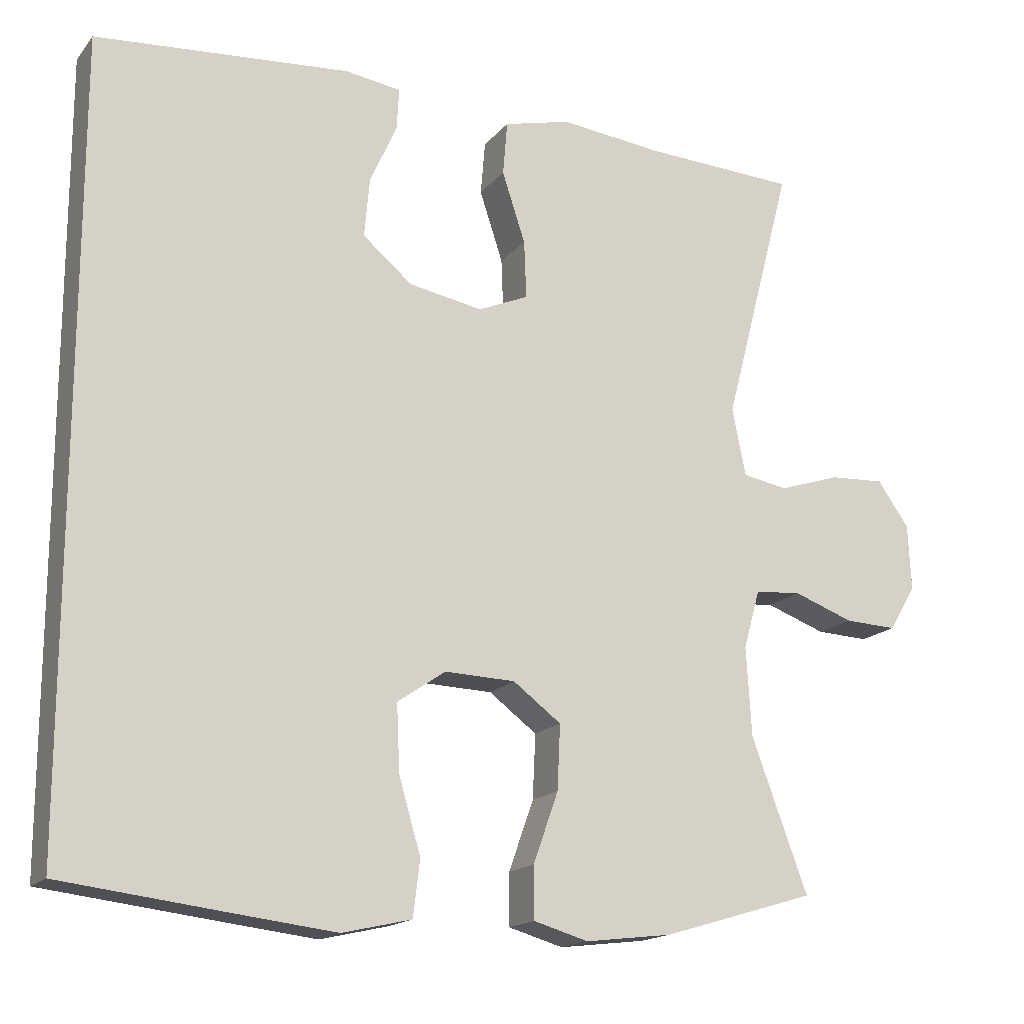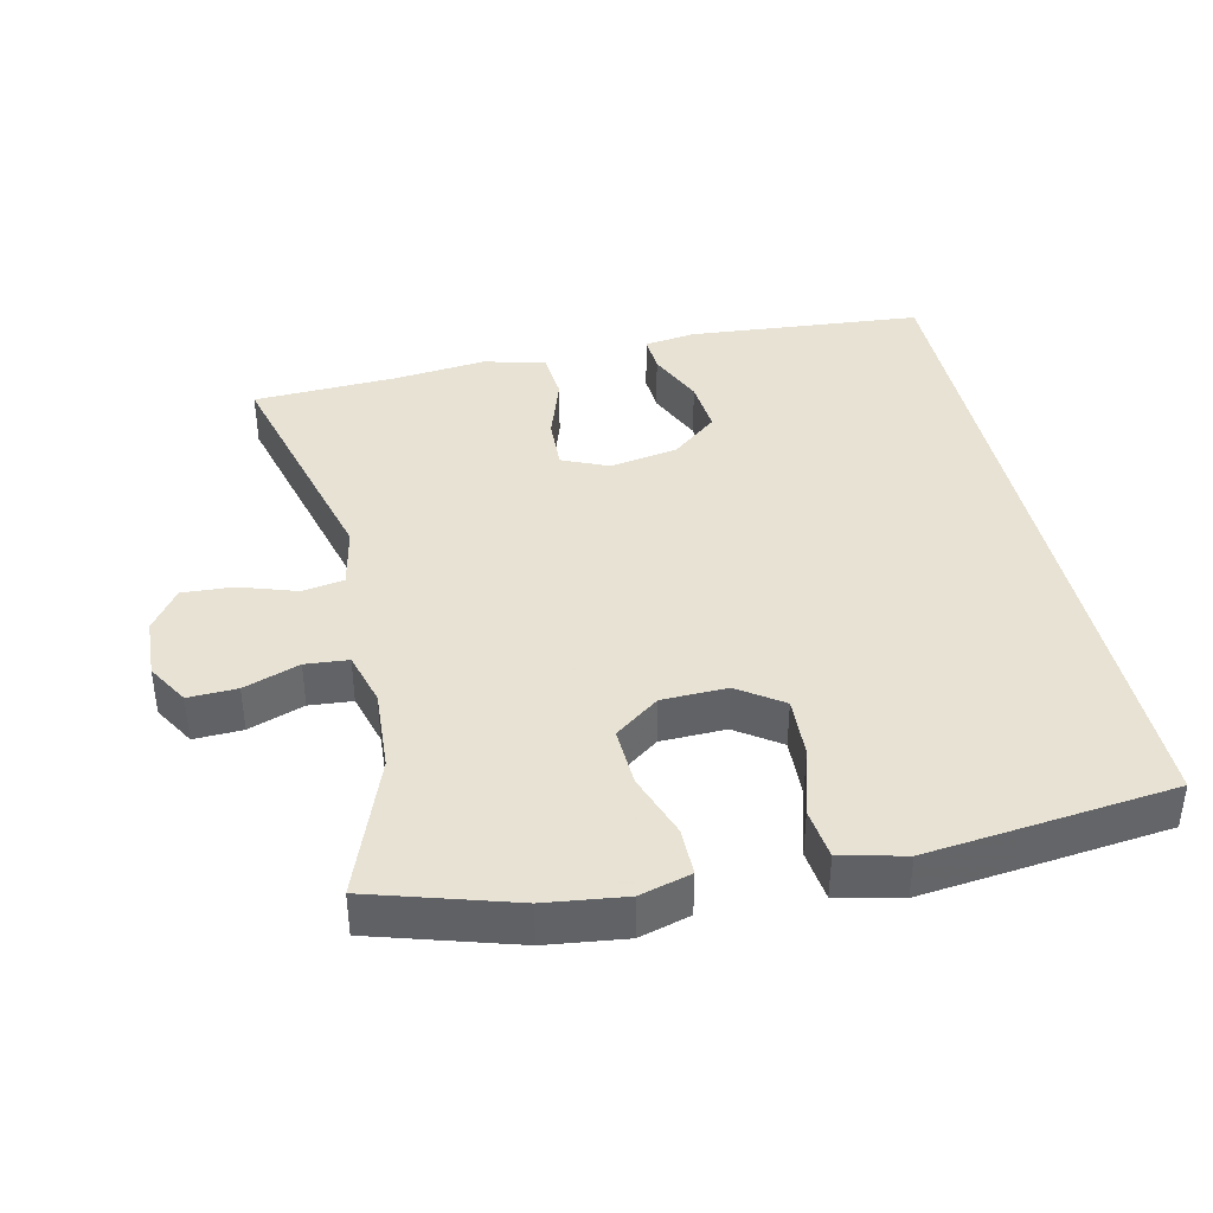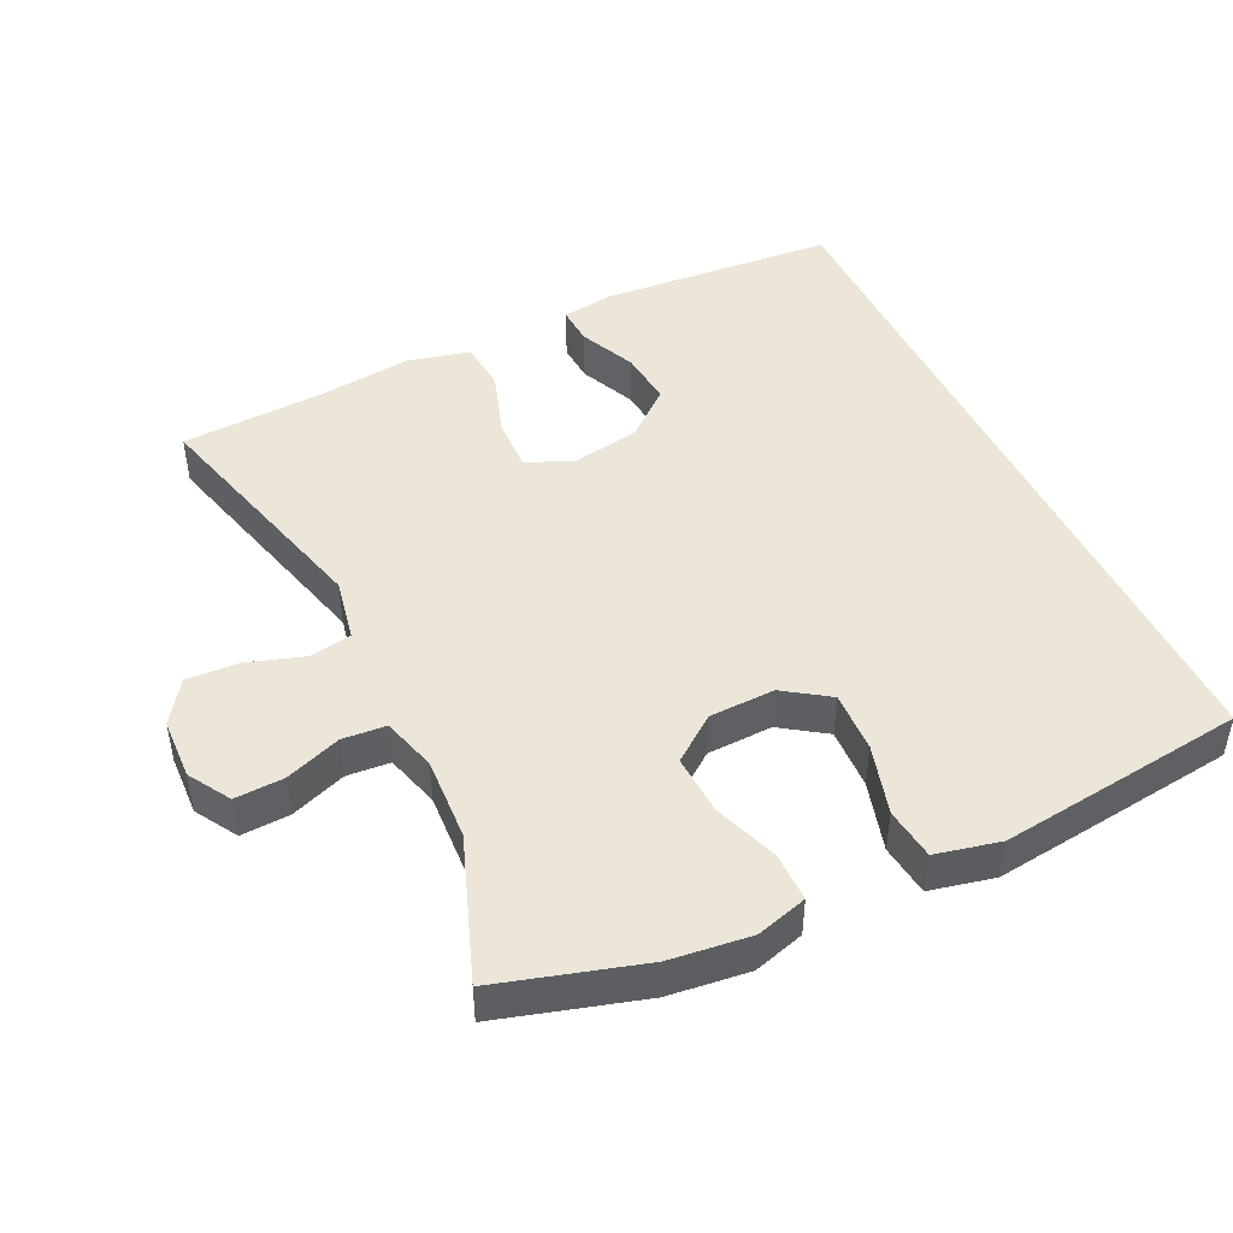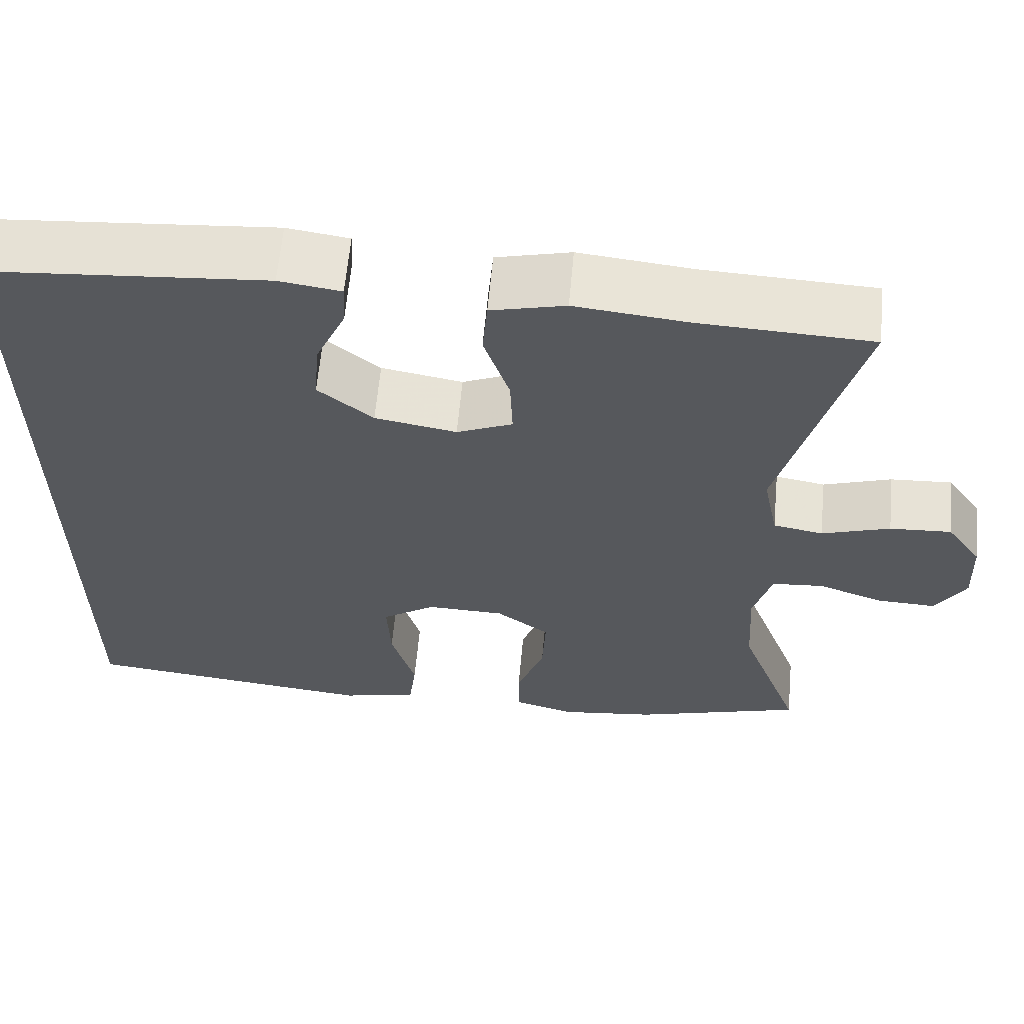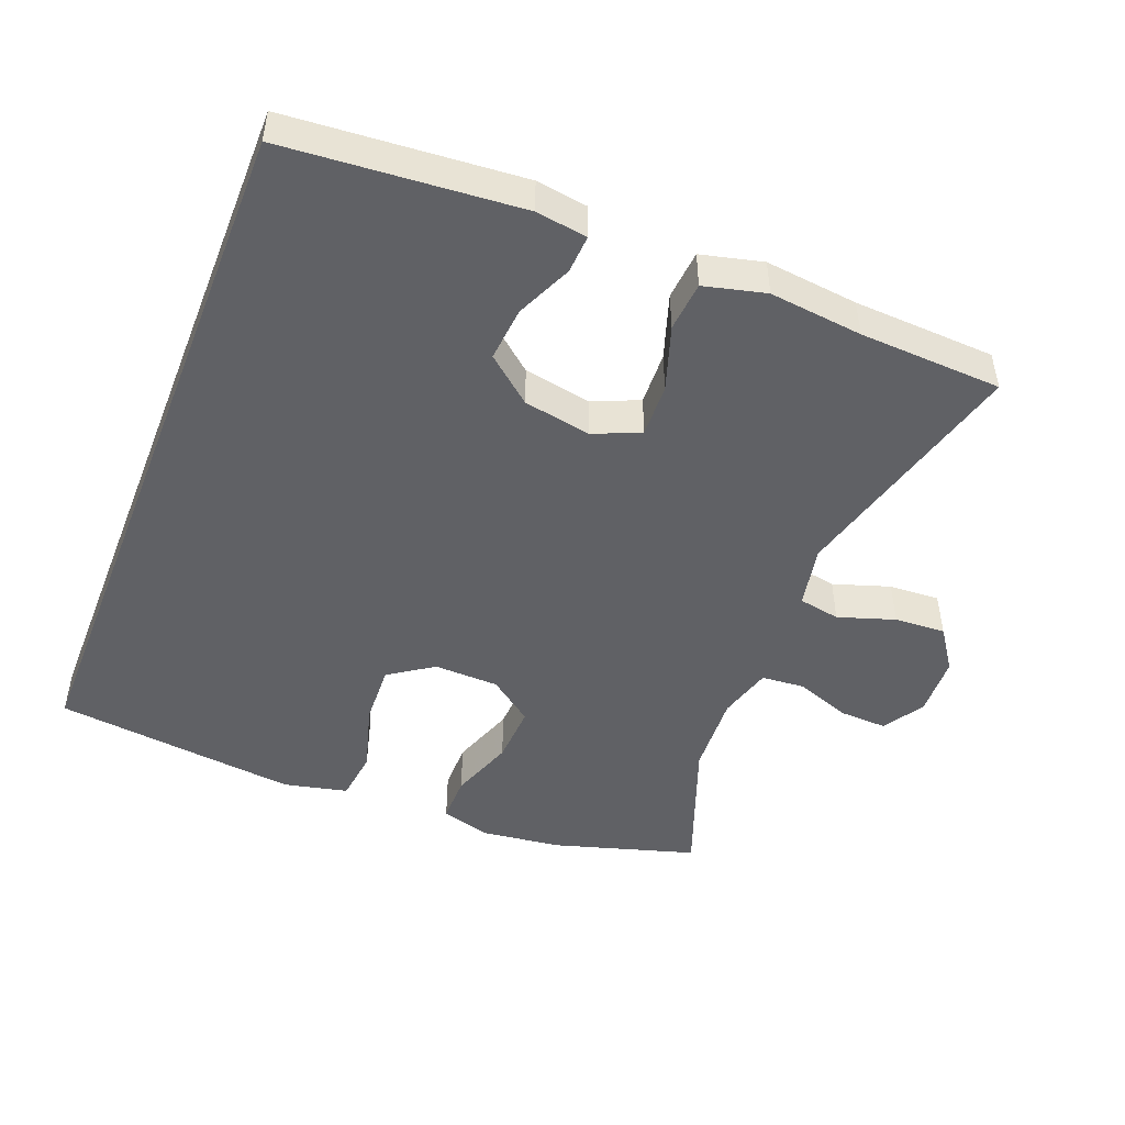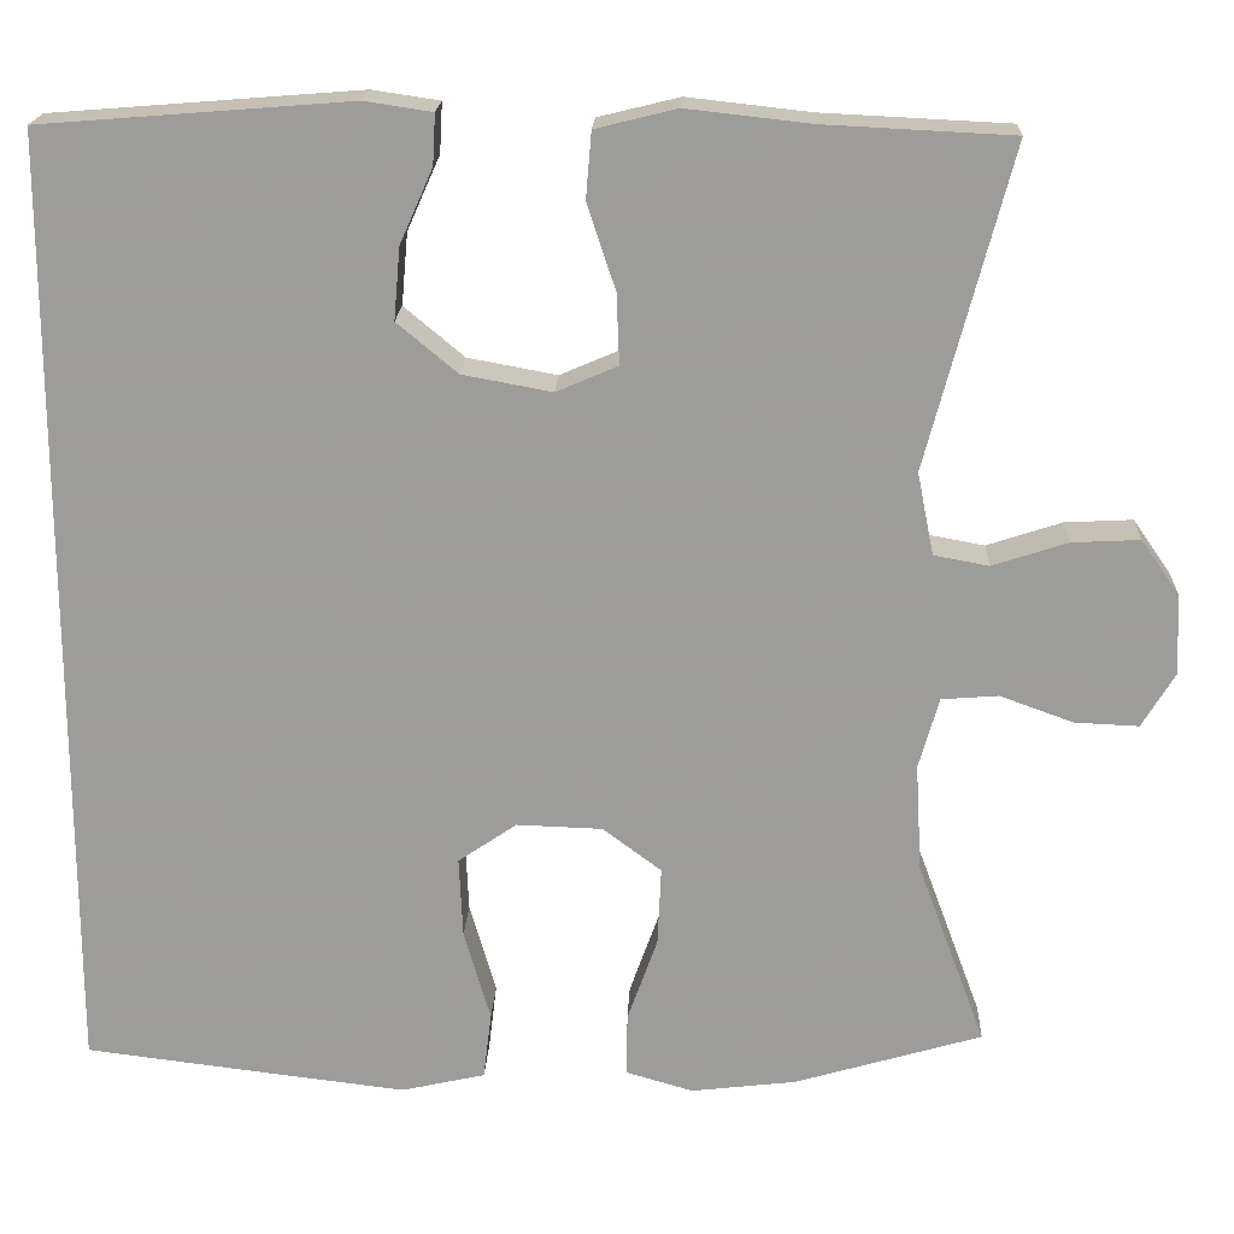
<metadata>
{"format":"obj","ext":"obj","renderer":"f3d","projection":"perspective","resolution":1024,"background":"white","views":[{"elev":-16.7,"azim":-25.7,"up":"+Z"},{"elev":39.7,"azim":167.6,"up":"+Y"},{"elev":46.4,"azim":154.3,"up":"+Y"},{"elev":61.9,"azim":5.2,"up":"+Z"},{"elev":-47.9,"azim":-21.5,"up":"+Y"},{"elev":19.3,"azim":2.6,"up":"+Z"}]}
</metadata>
<code>
v 0.5 0.07 0.5
v 0.408 0.07 0.15
v 0.426 0.07 0.06
v 0.486 0.07 0.049
v 0.568 0.07 0.076
v 0.642 0.07 0.08
v 0.684 0.07 0.02
v 0.688 0.07 -0.068
v 0.652 0.07 -0.128
v 0.582 0.07 -0.125
v 0.502 0.07 -0.096
v 0.44 0.07 -0.101
v 0.418 0.07 -0.179
v 0.425 0.07 -0.298
v 0.5 0.07 -0.5
v 0.295 0.07 -0.561
v 0.18 0.07 -0.575
v 0.107 0.07 -0.554
v 0.107 0.07 -0.485
v 0.14 0.07 -0.392
v 0.144 0.07 -0.306
v 0.08 0.07 -0.258
v -0.014 0.07 -0.255
v -0.078 0.07 -0.299
v -0.074 0.07 -0.387
v -0.045 0.07 -0.487
v -0.054 0.07 -0.561
v -0.146 0.07 -0.582
v -0.283 0.07 -0.566
v -0.5 0.07 -0.54
v -0.5 0.07 0.503
v -0.161 0.07 0.53
v -0.087 0.07 0.519
v -0.09 0.07 0.464
v -0.126 0.07 0.383
v -0.133 0.07 0.304
v -0.067 0.07 0.249
v 0.031 0.07 0.231
v 0.098 0.07 0.26
v 0.095 0.07 0.337
v 0.064 0.07 0.431
v 0.07 0.07 0.503
v 0.159 0.07 0.525
v 0.294 0.07 0.51
v 0.5 0 0.5
v 0.408 0 0.15
v 0.426 0 0.06
v 0.486 0 0.049
v 0.568 0 0.076
v 0.642 0 0.08
v 0.684 0 0.02
v 0.688 0 -0.068
v 0.652 0 -0.128
v 0.582 0 -0.125
v 0.502 0 -0.096
v 0.44 0 -0.101
v 0.418 0 -0.179
v 0.425 0 -0.298
v 0.5 0 -0.5
v 0.295 0 -0.561
v 0.18 0 -0.575
v 0.107 0 -0.554
v 0.107 0 -0.485
v 0.14 0 -0.392
v 0.144 0 -0.306
v 0.08 0 -0.258
v -0.014 0 -0.255
v -0.078 0 -0.299
v -0.074 0 -0.387
v -0.045 0 -0.487
v -0.054 0 -0.561
v -0.146 0 -0.582
v -0.283 0 -0.566
v -0.5 0 -0.54
v -0.5 0 0.503
v -0.161 0 0.53
v -0.087 0 0.519
v -0.09 0 0.464
v -0.126 0 0.383
v -0.133 0 0.304
v -0.067 0 0.249
v 0.031 0 0.231
v 0.098 0 0.26
v 0.095 0 0.337
v 0.064 0 0.431
v 0.07 0 0.503
v 0.159 0 0.525
v 0.294 0 0.51
f 41 42 43 44
f 40 41 44 1
f 39 40 1 2
f 38 39 2 3
f 37 38 3
f 32 33 34 35
f 32 35 36
f 31 32 36
f 30 31 36 37
f 25 26 27 28
f 24 25 28 29
f 17 18 19 20
f 17 20 21
f 14 15 16 17
f 13 14 17 21
f 12 13 21 22
f 8 9 10 11
f 8 11 12
f 7 8 12
f 4 5 6 7
f 4 7 12 22
f 30 37 3
f 24 29 30
f 23 24 30 3
f 3 4 22 23
f 88 87 86 85
f 45 88 85 84
f 46 45 84 83
f 47 46 83 82
f 47 82 81
f 79 78 77 76
f 80 79 76
f 80 76 75
f 81 80 75 74
f 72 71 70 69
f 73 72 69 68
f 64 63 62 61
f 65 64 61
f 61 60 59 58
f 65 61 58 57
f 66 65 57 56
f 55 54 53 52
f 56 55 52
f 56 52 51
f 51 50 49 48
f 66 56 51 48
f 47 81 74
f 74 73 68
f 47 74 68 67
f 67 66 48 47
f 1 45 46 2
f 2 46 47 3
f 3 47 48 4
f 4 48 49 5
f 5 49 50 6
f 6 50 51 7
f 7 51 52 8
f 8 52 53 9
f 9 53 54 10
f 10 54 55 11
f 11 55 56 12
f 12 56 57 13
f 13 57 58 14
f 14 58 59 15
f 15 59 60 16
f 16 60 61 17
f 17 61 62 18
f 18 62 63 19
f 19 63 64 20
f 20 64 65 21
f 21 65 66 22
f 22 66 67 23
f 23 67 68 24
f 24 68 69 25
f 25 69 70 26
f 26 70 71 27
f 27 71 72 28
f 28 72 73 29
f 29 73 74 30
f 30 74 75 31
f 31 75 76 32
f 32 76 77 33
f 33 77 78 34
f 34 78 79 35
f 35 79 80 36
f 36 80 81 37
f 37 81 82 38
f 38 82 83 39
f 39 83 84 40
f 40 84 85 41
f 41 85 86 42
f 42 86 87 43
f 43 87 88 44
f 44 88 45 1

</code>
